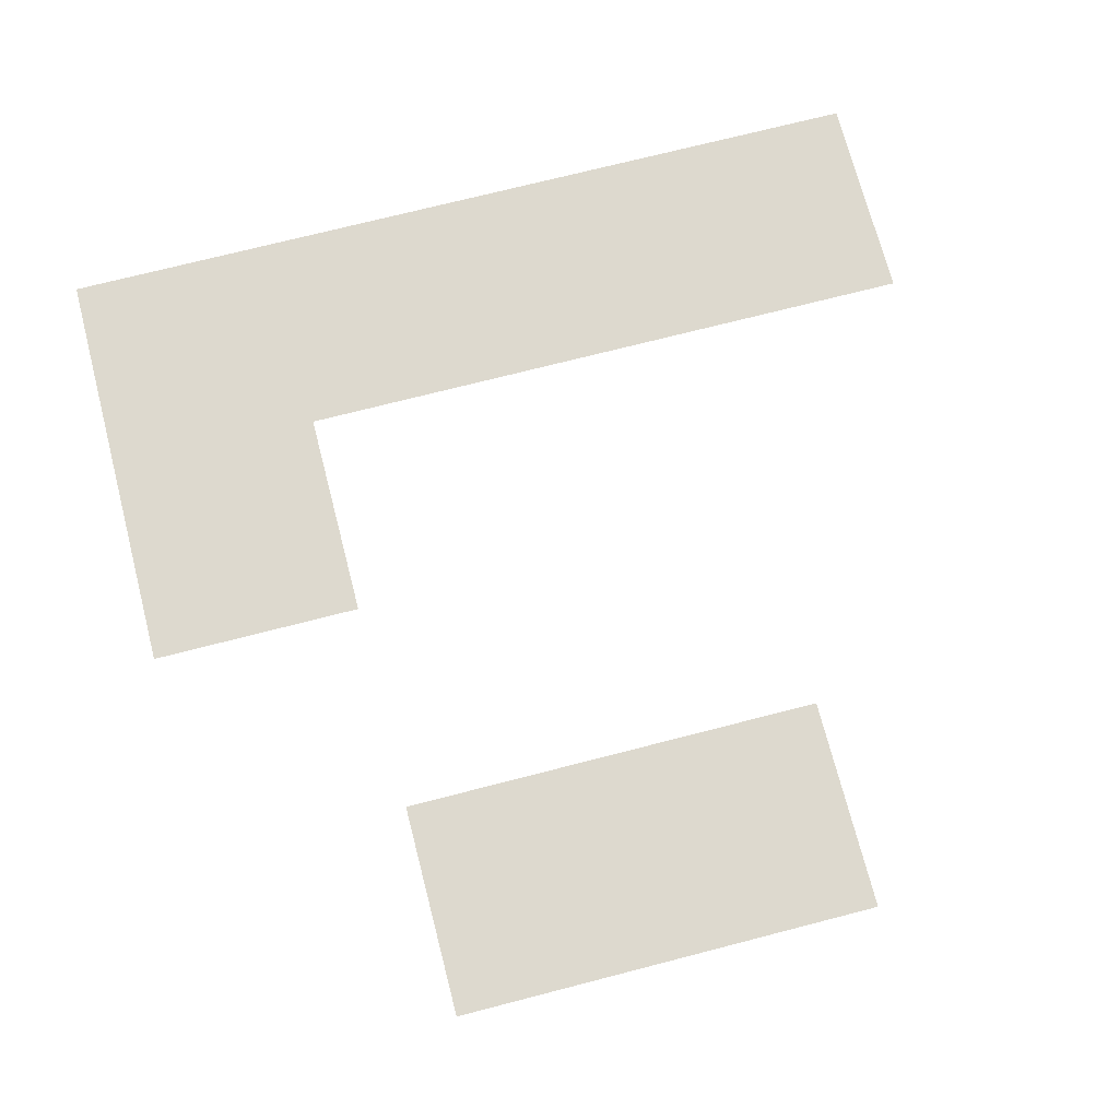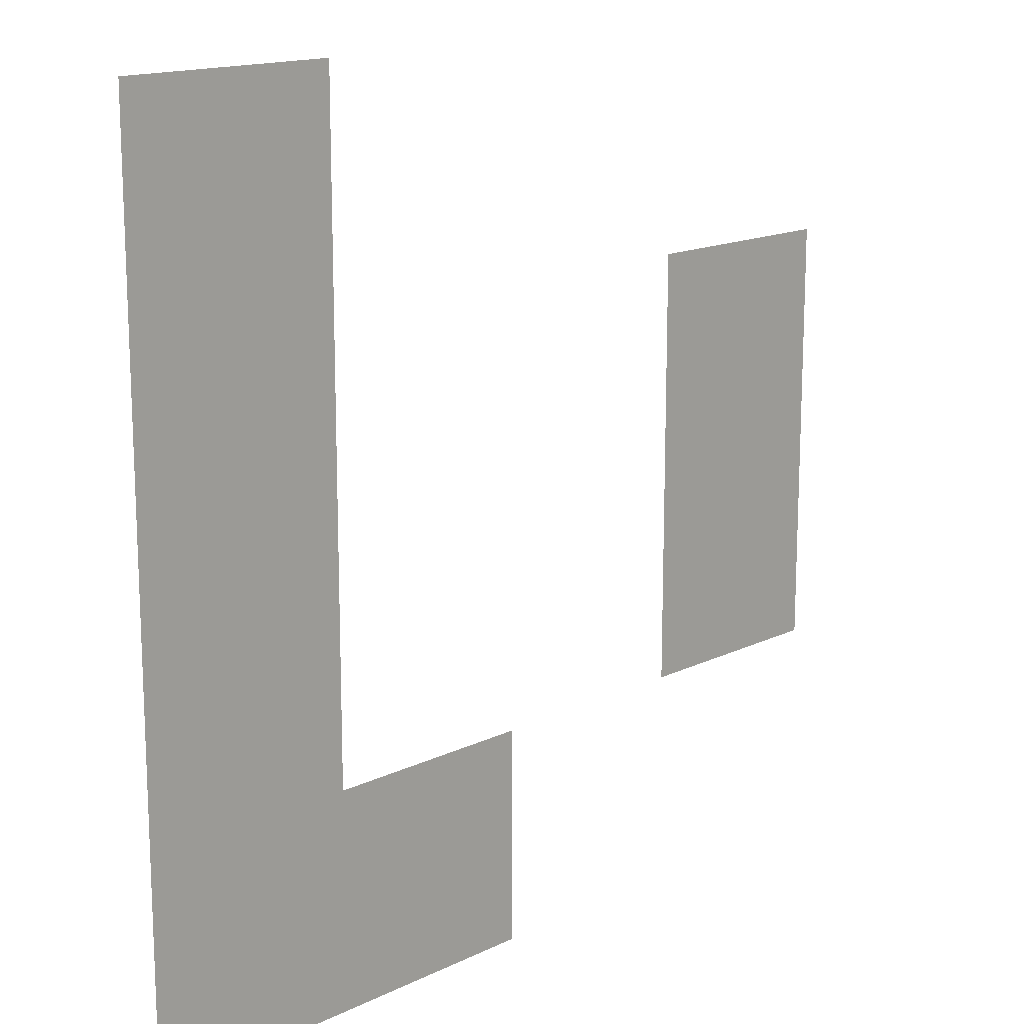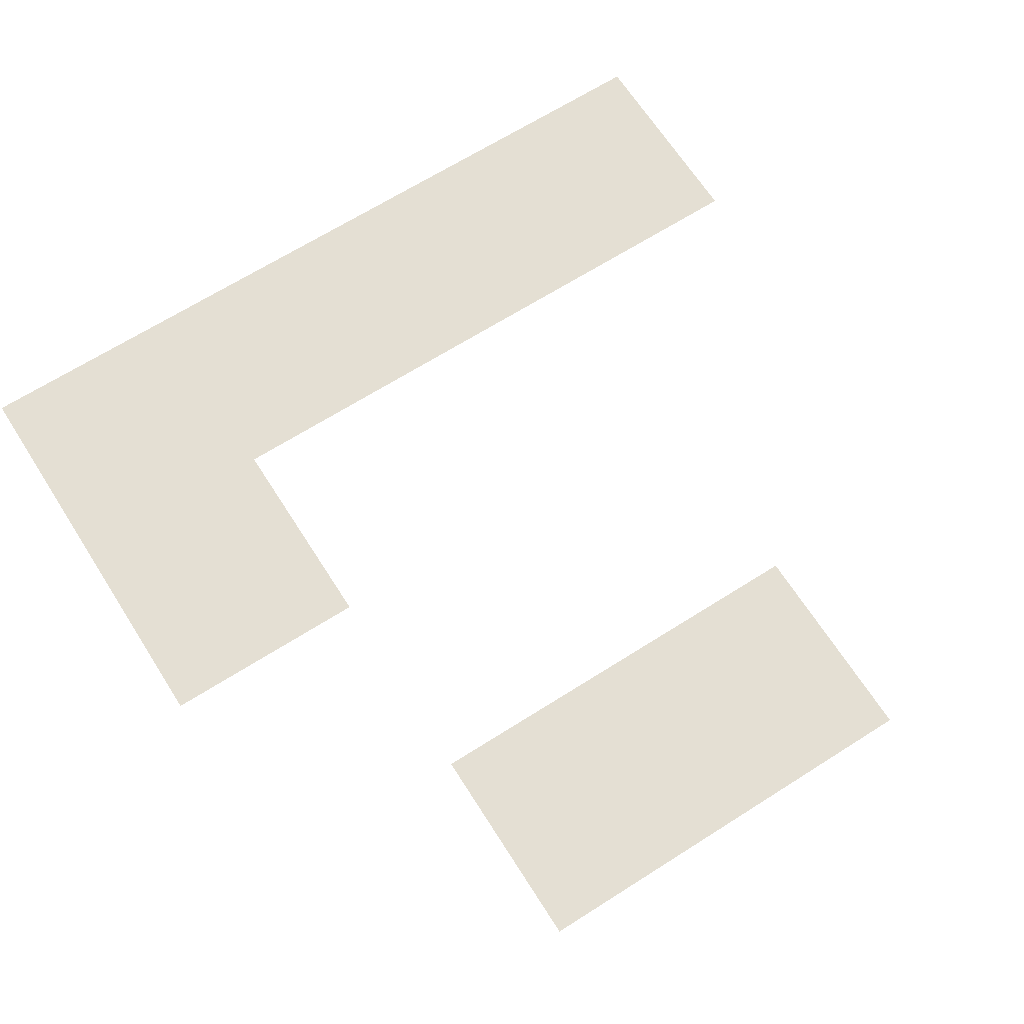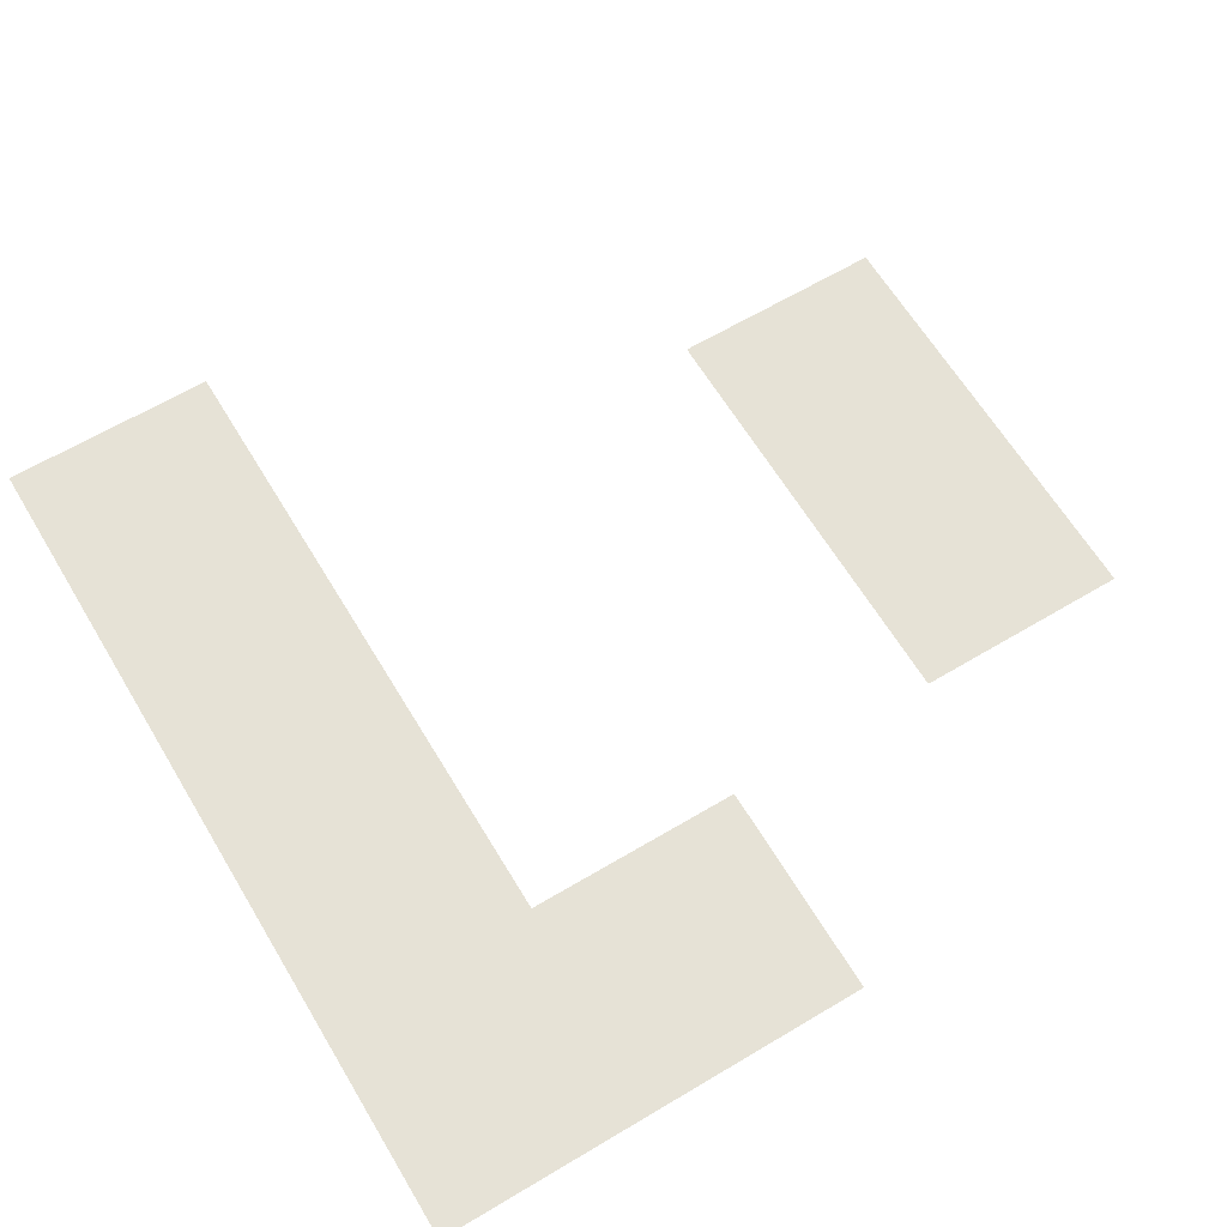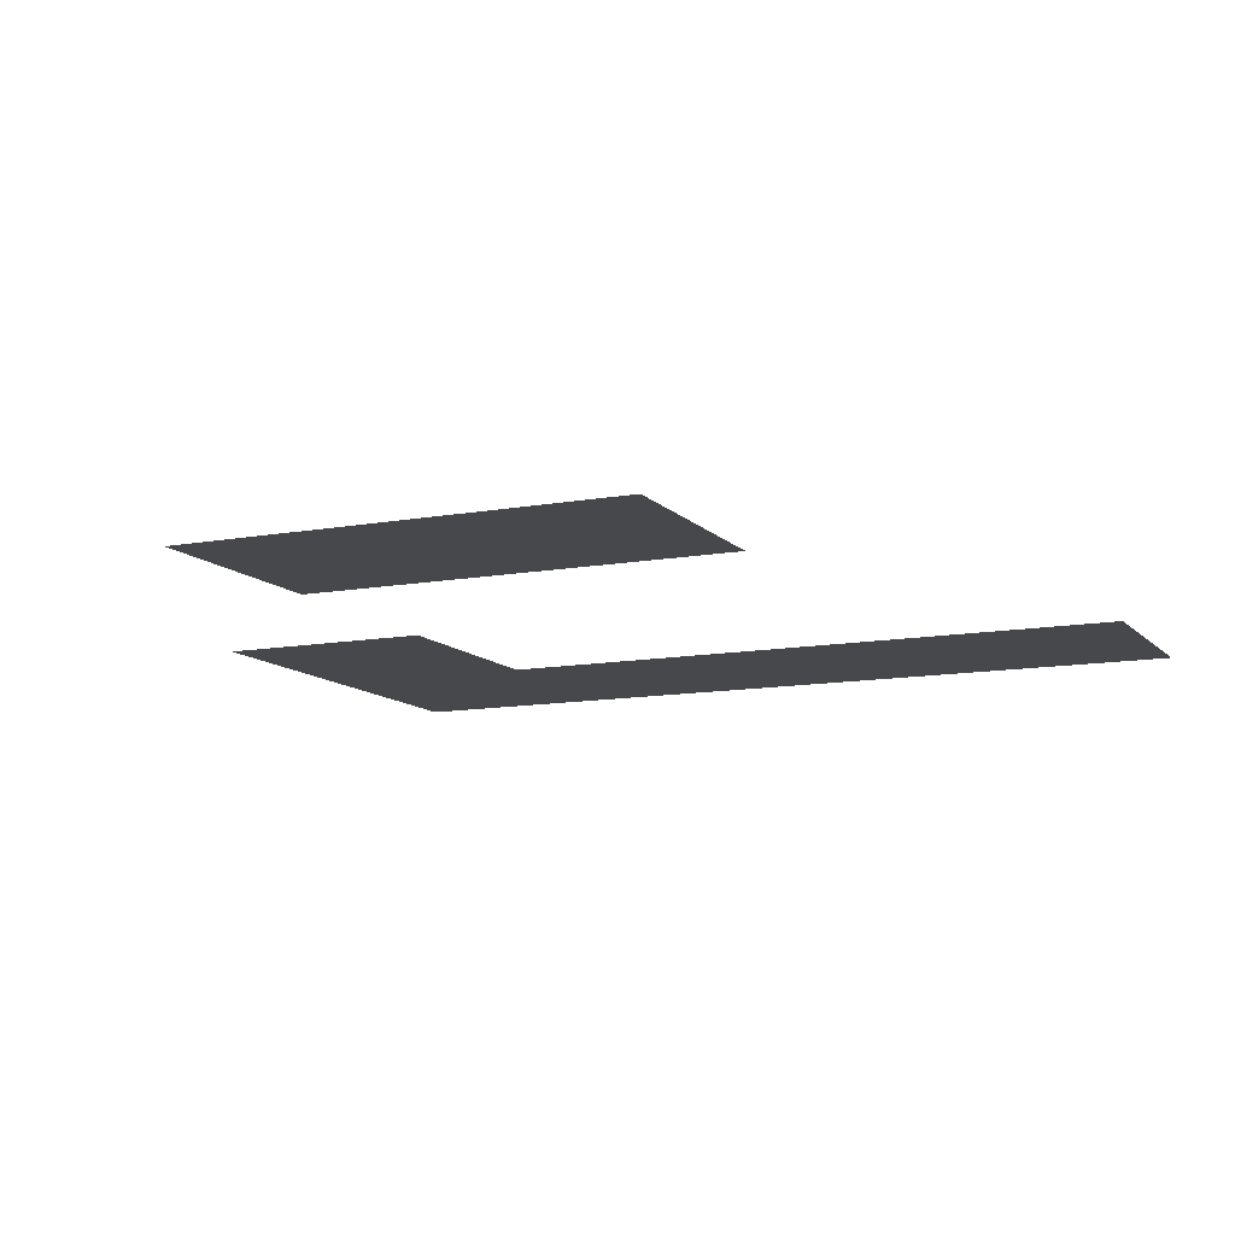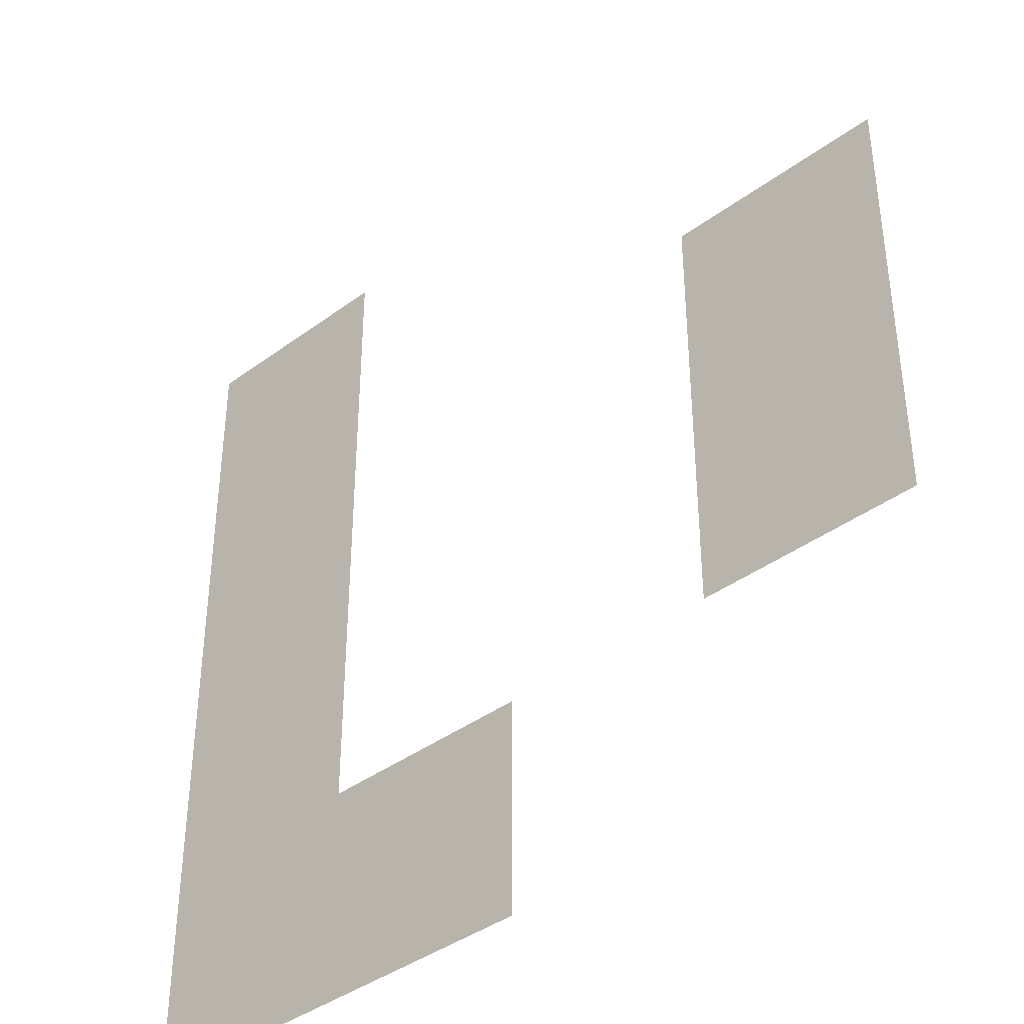
<metadata>
{"format":"obj","ext":"obj","renderer":"f3d","projection":"perspective","resolution":1024,"background":"white","views":[{"elev":71.7,"azim":75.5,"up":"+Z"},{"elev":15.4,"azim":-45.6,"up":"+Y"},{"elev":66.7,"azim":57.5,"up":"+Z"},{"elev":63.8,"azim":-31.0,"up":"+Z"},{"elev":-11.2,"azim":114.5,"up":"+Z"},{"elev":-39.9,"azim":42.4,"up":"+Y"}]}
</metadata>
<code>
v -96 -32 0
v -112 -32 0
v -112 -16 0
v -96 -16 0
v -48 -48 0
v -64 -48 0
v -64 -32 0
v -48 -32 0
v -96 -48 0
v -112 -48 0
v -112 -32 0
v -96 -32 0
v -48 -64 0
v -64 -64 0
v -64 -48 0
v -48 -48 0
v -96 -64 0
v -112 -64 0
v -112 -48 0
v -96 -48 0
v -80 -80 0
v -96 -80 0
v -96 -64 0
v -80 -64 0
v -96 -80 0
v -112 -80 0
v -112 -64 0
v -96 -64 0
g Cave_mesh_0224
f 1 2 3 4
f 5 6 7 8
f 9 10 11 12
f 13 14 15 16
f 17 18 19 20
f 21 22 23 24
f 25 26 27 28

</code>
